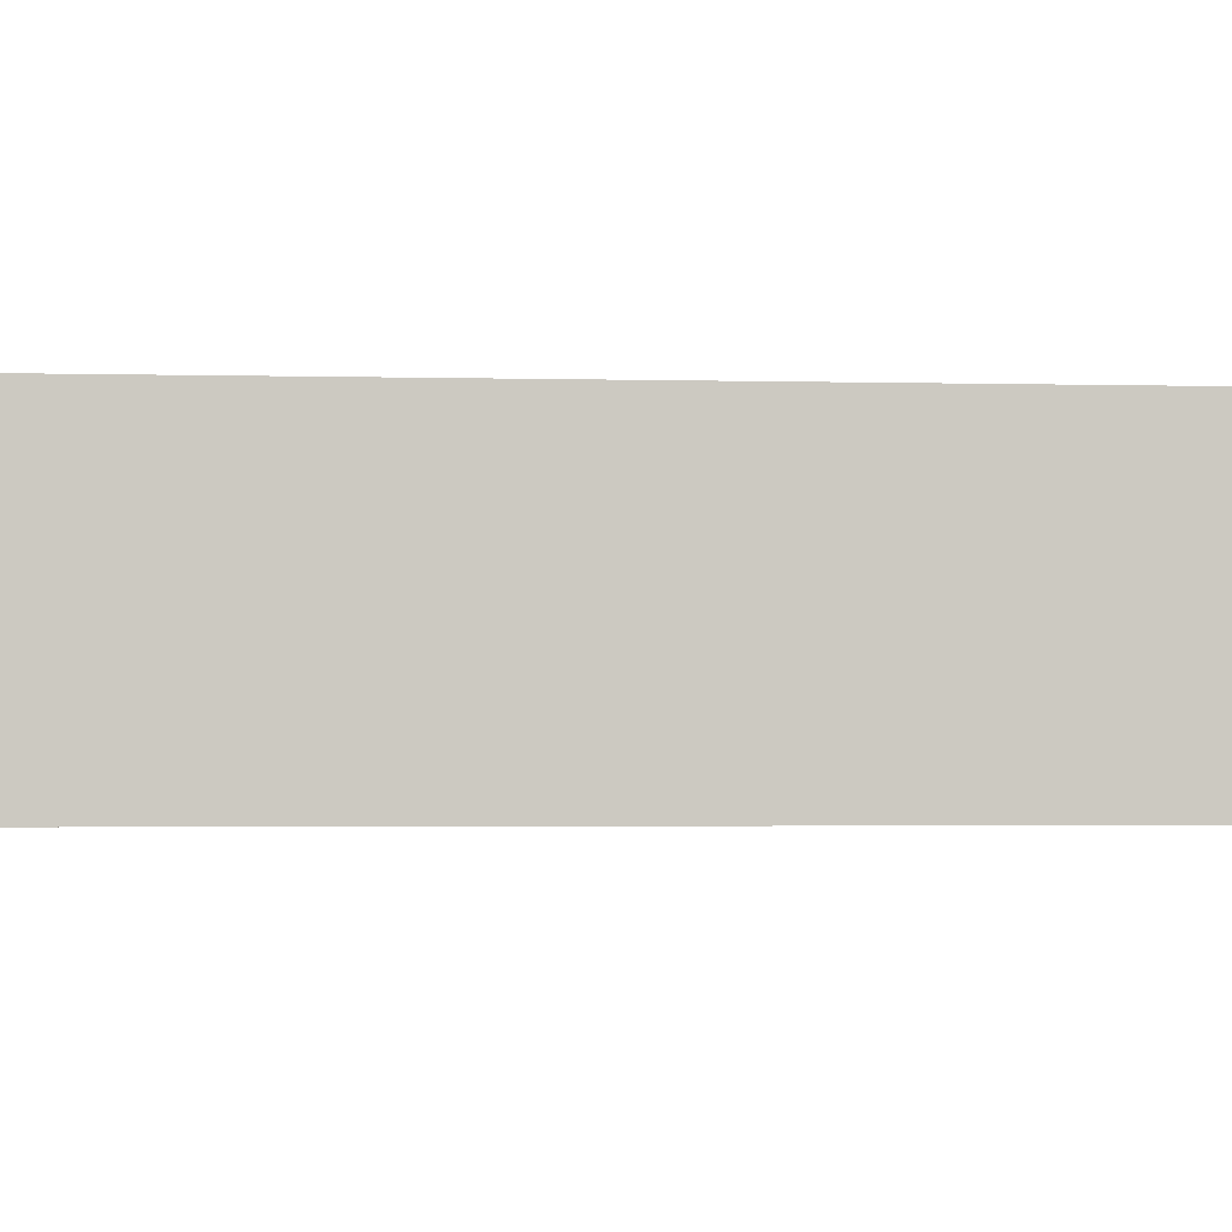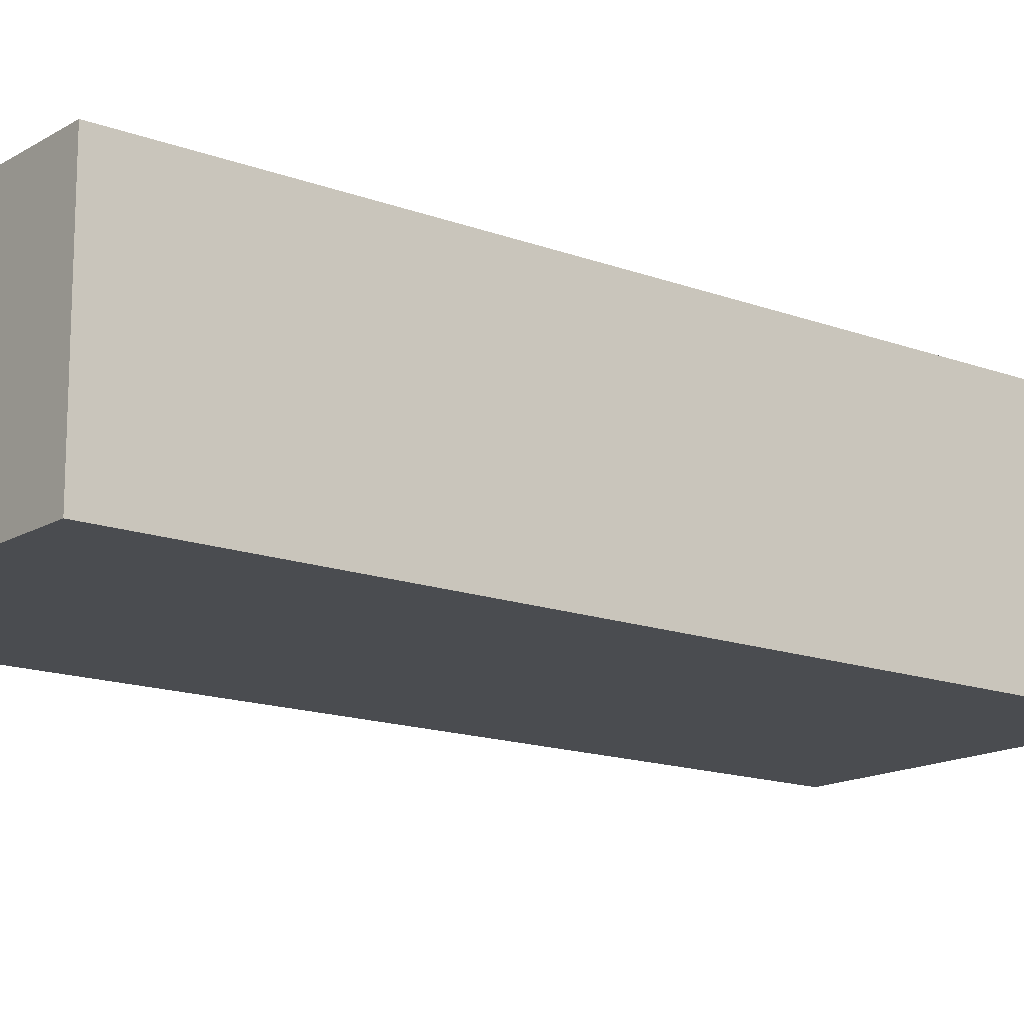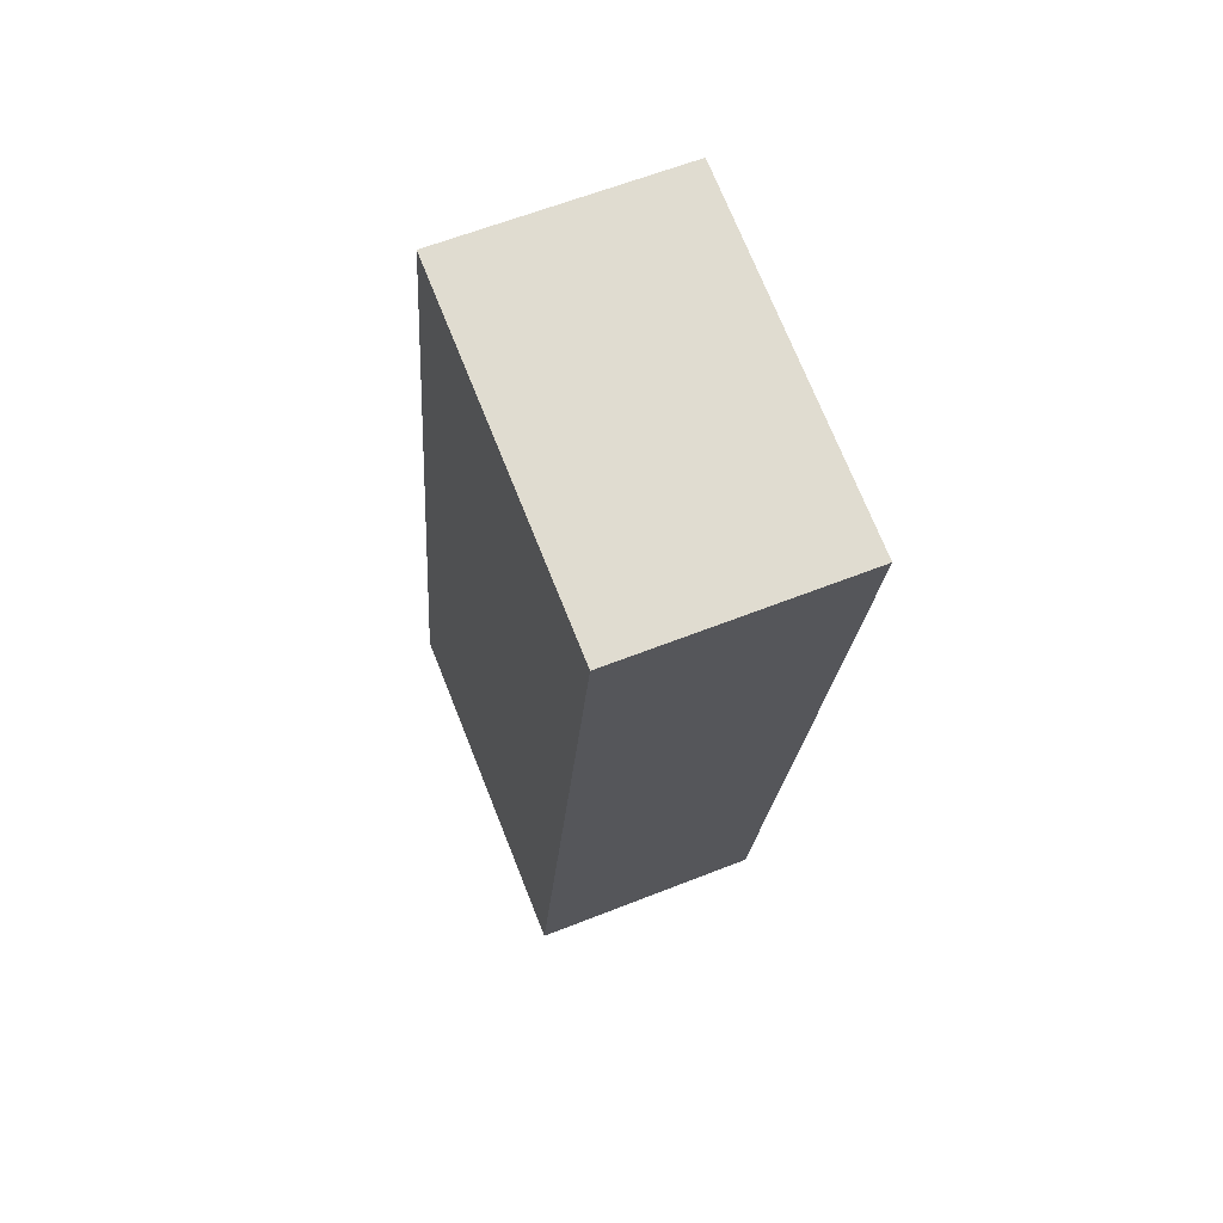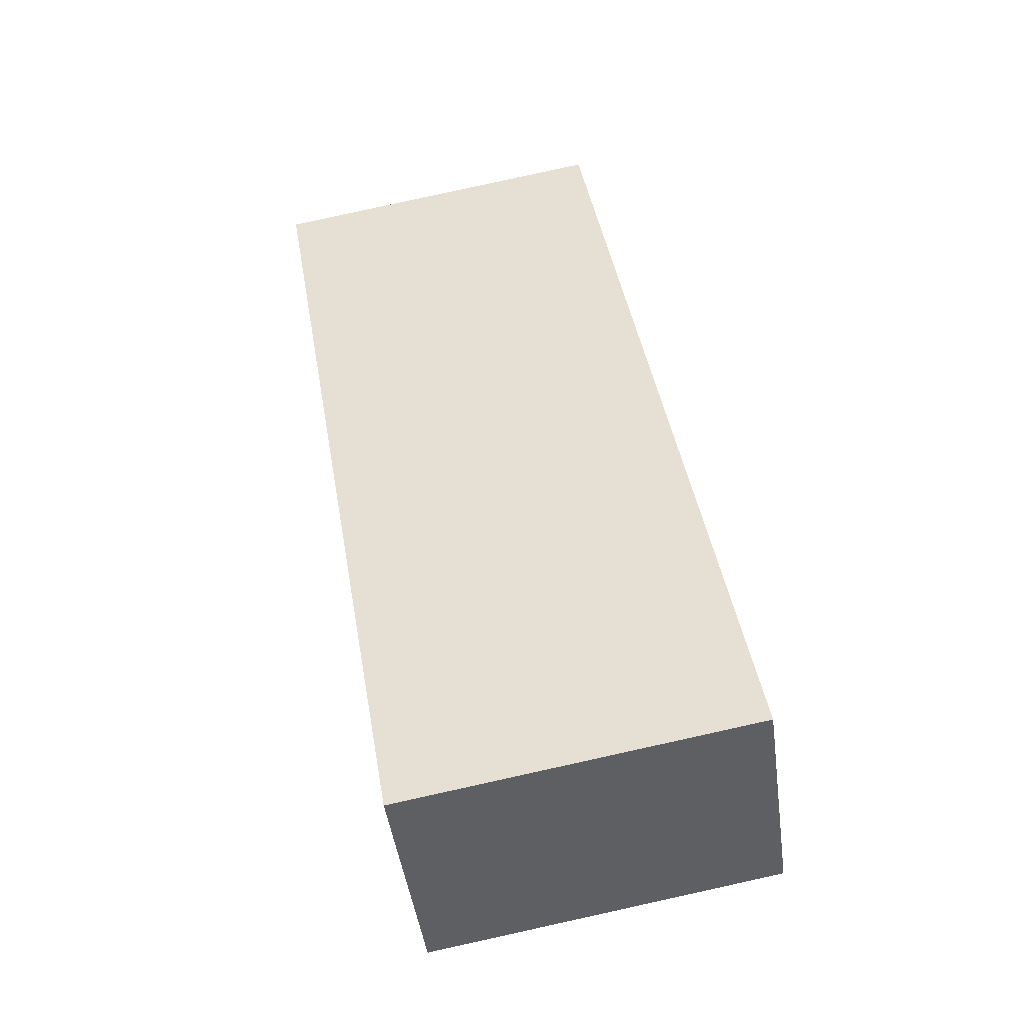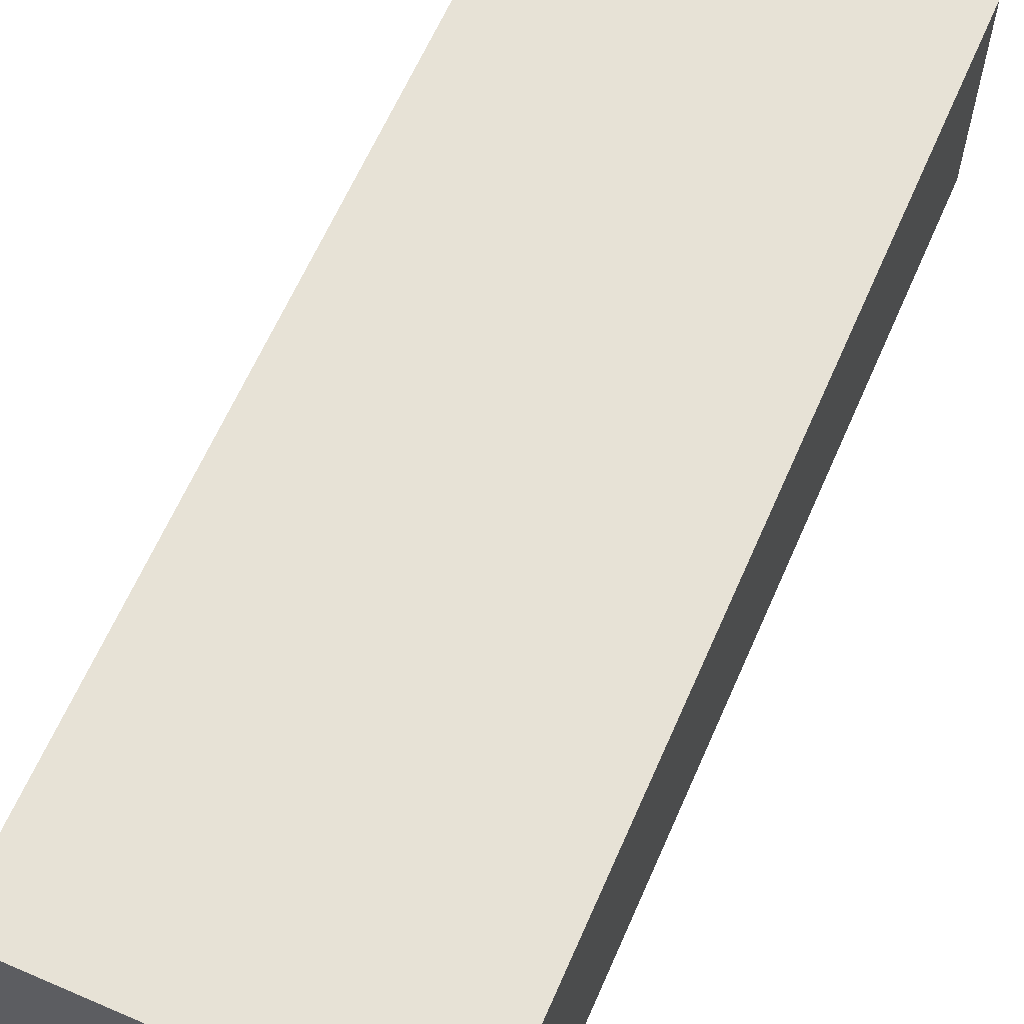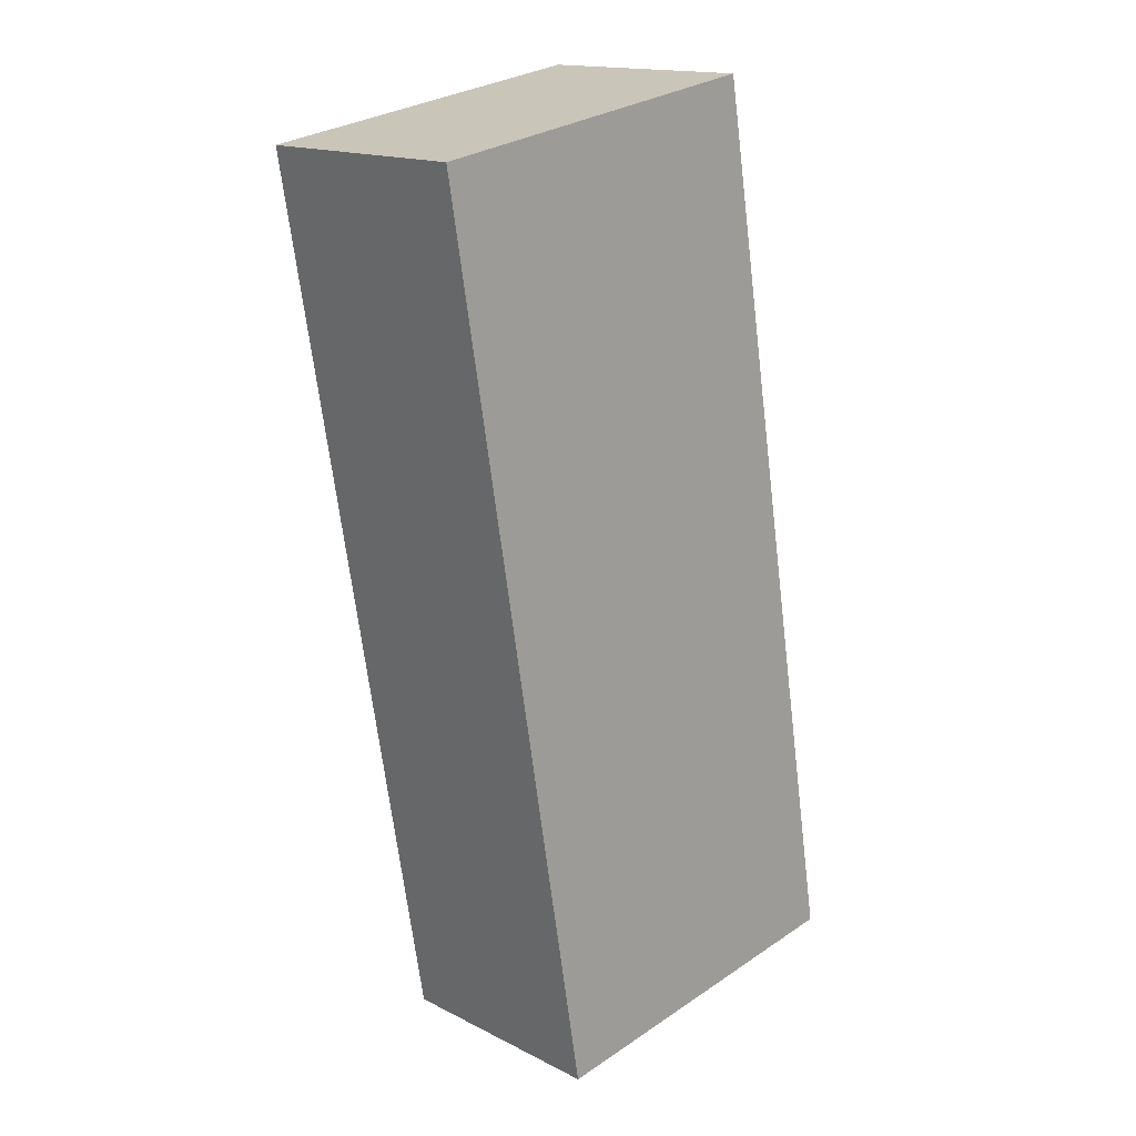
<metadata>
{"format":"obj","ext":"obj","renderer":"f3d","projection":"perspective","resolution":1024,"background":"white","views":[{"elev":-2.3,"azim":-86.3,"up":"+Y"},{"elev":-15.1,"azim":-118.9,"up":"+Y"},{"elev":61.4,"azim":68.0,"up":"+Z"},{"elev":-45.8,"azim":-172.2,"up":"+Z"},{"elev":63.4,"azim":33.2,"up":"+Y"},{"elev":15.8,"azim":136.3,"up":"+Z"}]}
</metadata>
<code>
v  0 2.236 1.369e-16
v  4.769 2.236 7.983
v  3.322 2.236 -0.563
v  1.437 2.236 8.486
v  3.598 2.236 8.181
v  1.447 2.236 8.545
v  4.172 2.236 8.084
v  4.769 -4.888e-16 7.983
v  3.322 3.447e-17 -0.563
v  0 0 0
v  1.437 -5.196e-16 8.486
v  1.447 -5.232e-16 8.545
v  3.598 -5.009e-16 8.181
v  4.172 -4.95e-16 8.084
g defaultobject
f 1 2 3
f 2 1 4
f 2 4 5
f 5 4 6
f 2 5 7
f 8 3 2
f 3 8 9
f 9 1 3
f 1 9 10
f 10 4 1
f 4 10 11
f 4 11 6
f 6 11 12
f 12 5 6
f 5 12 13
f 5 13 7
f 7 13 2
f 2 13 8
f 8 13 14
f 8 10 9
f 10 8 11
f 11 8 14
f 11 14 13
f 11 13 12

</code>
